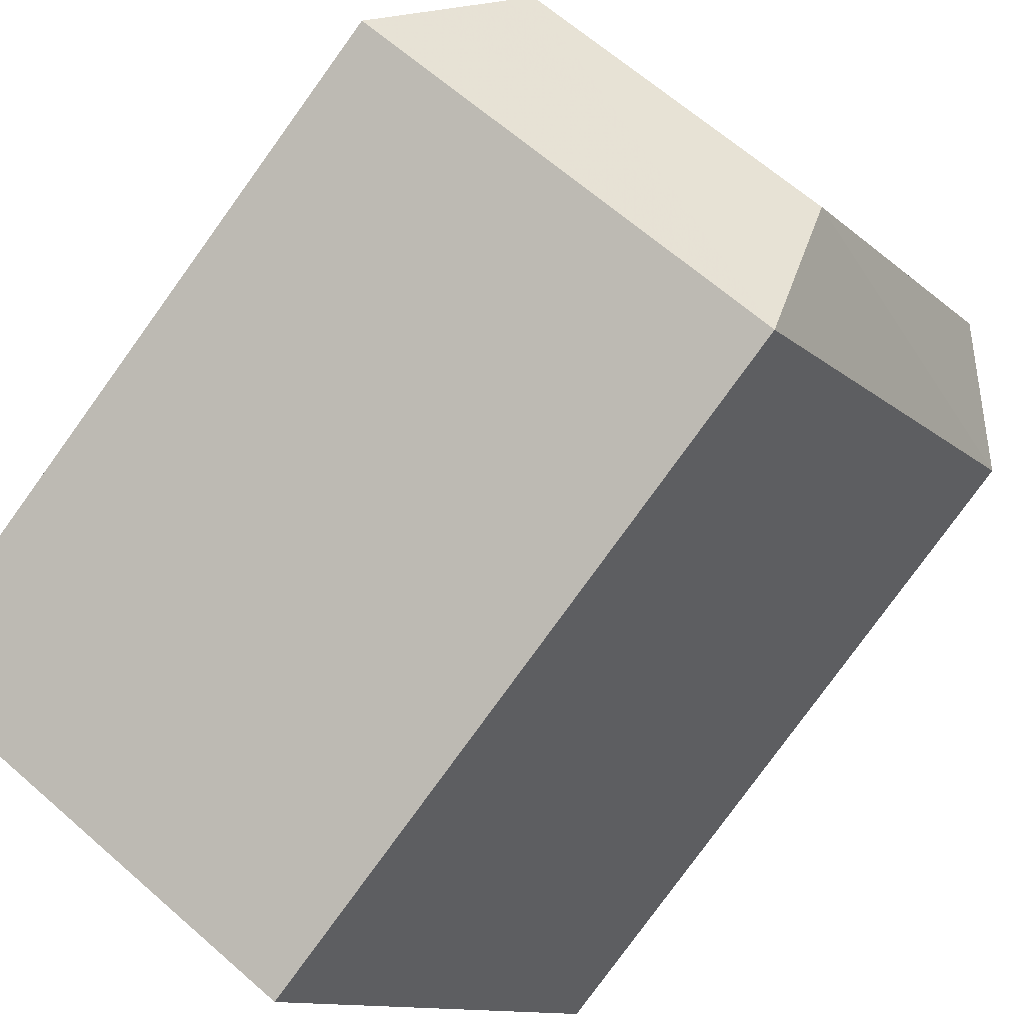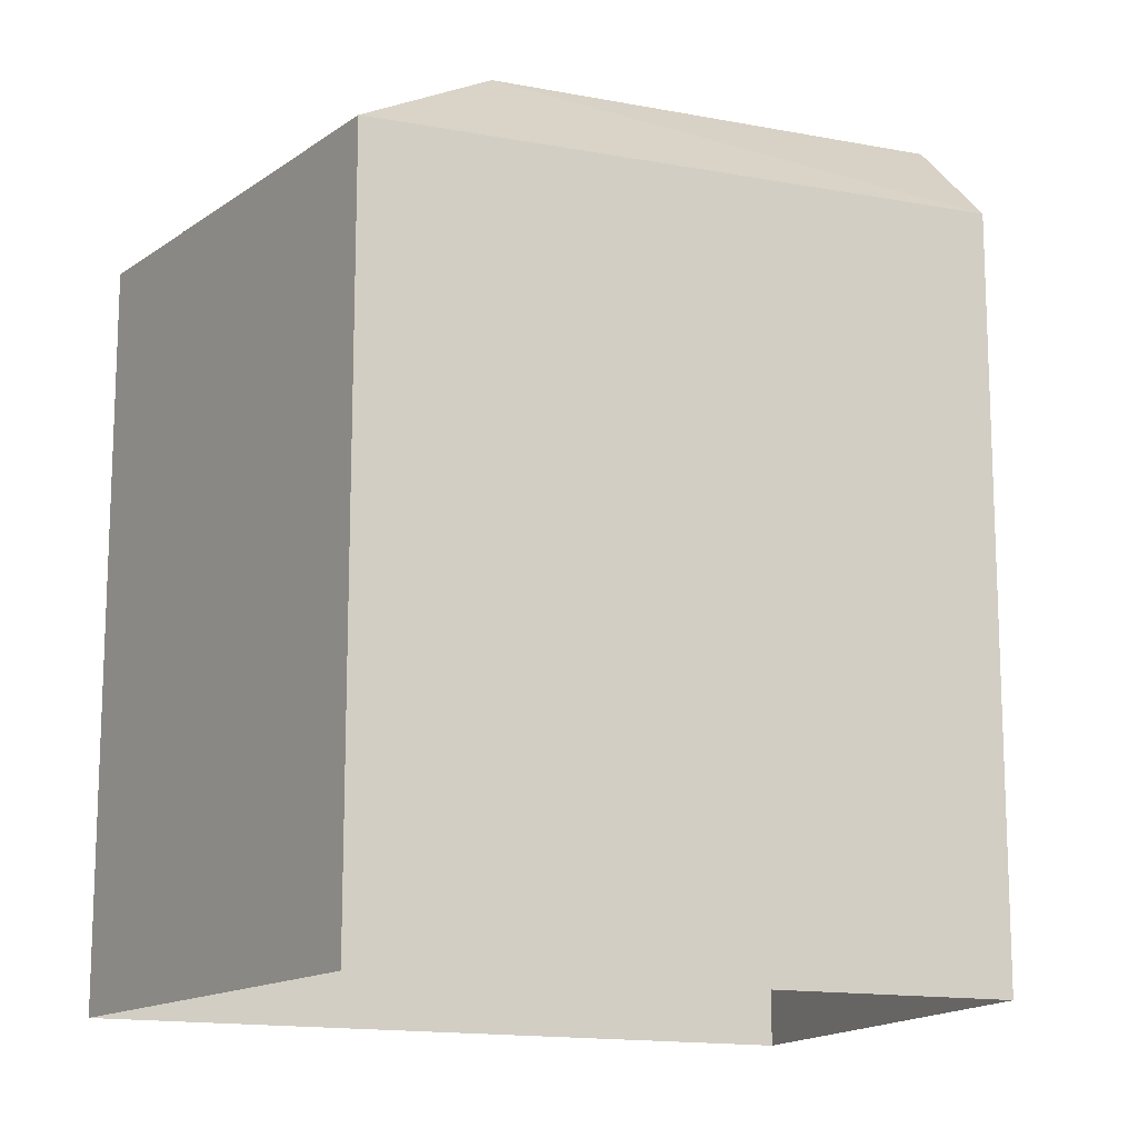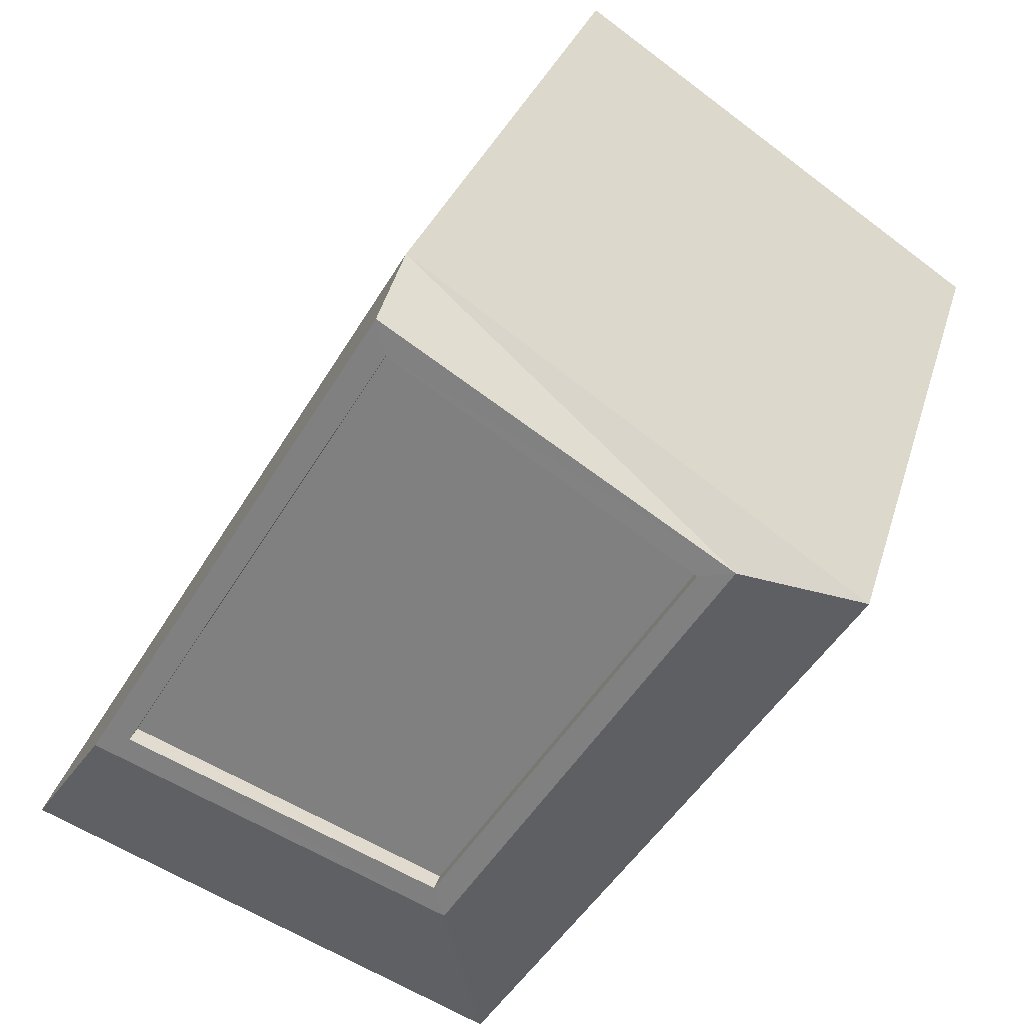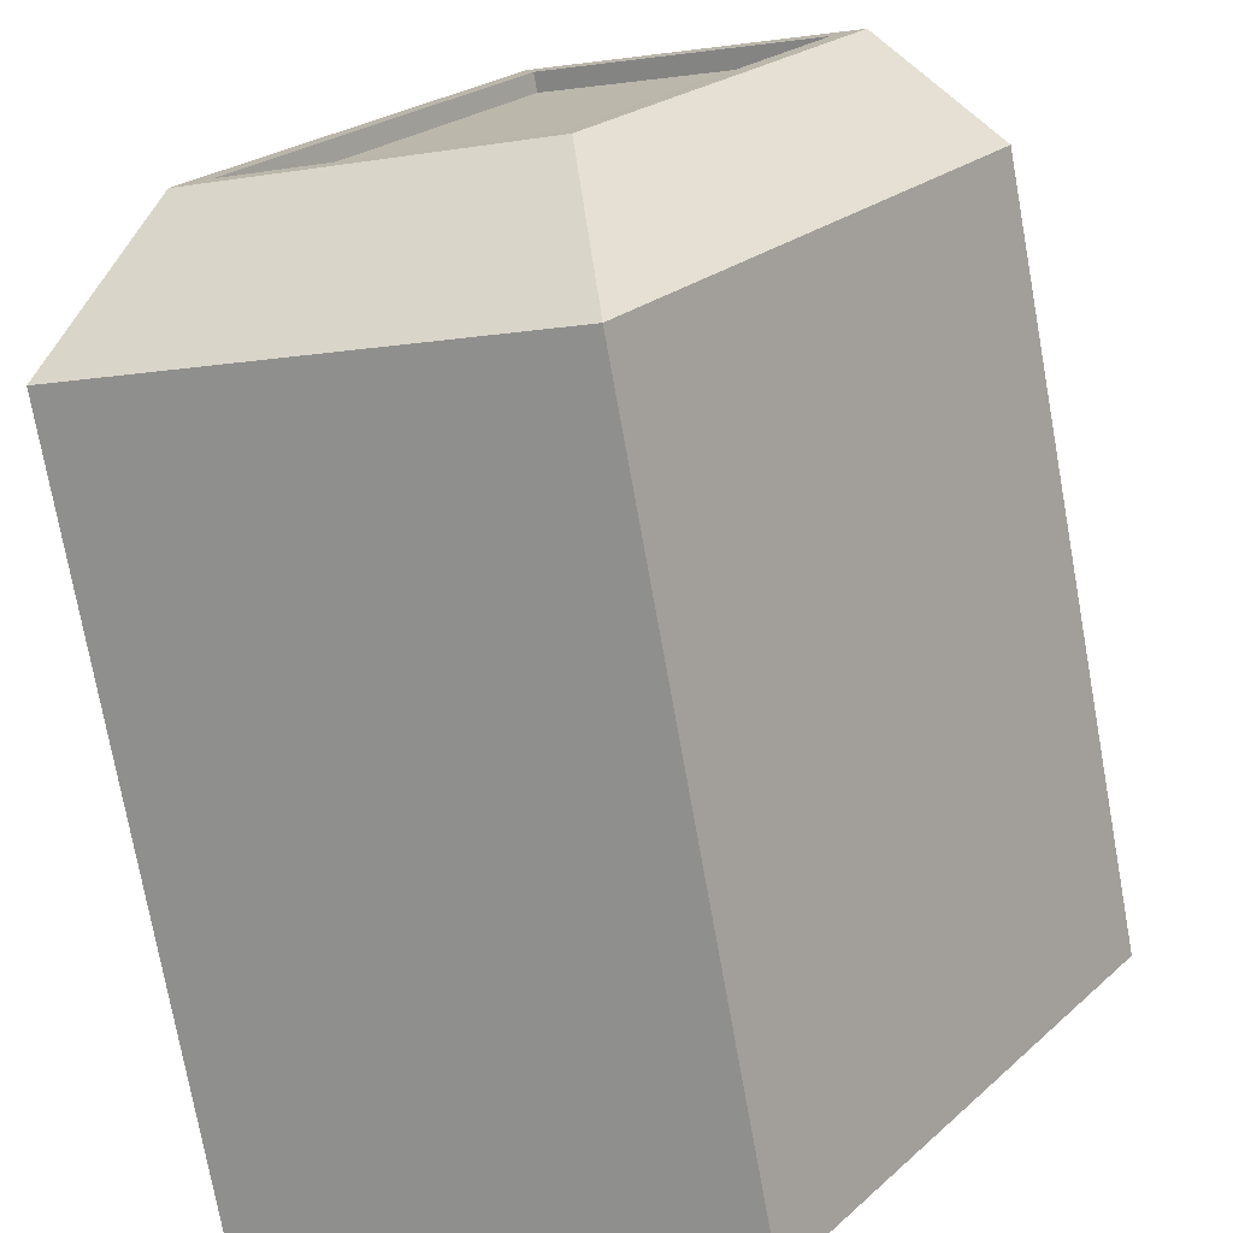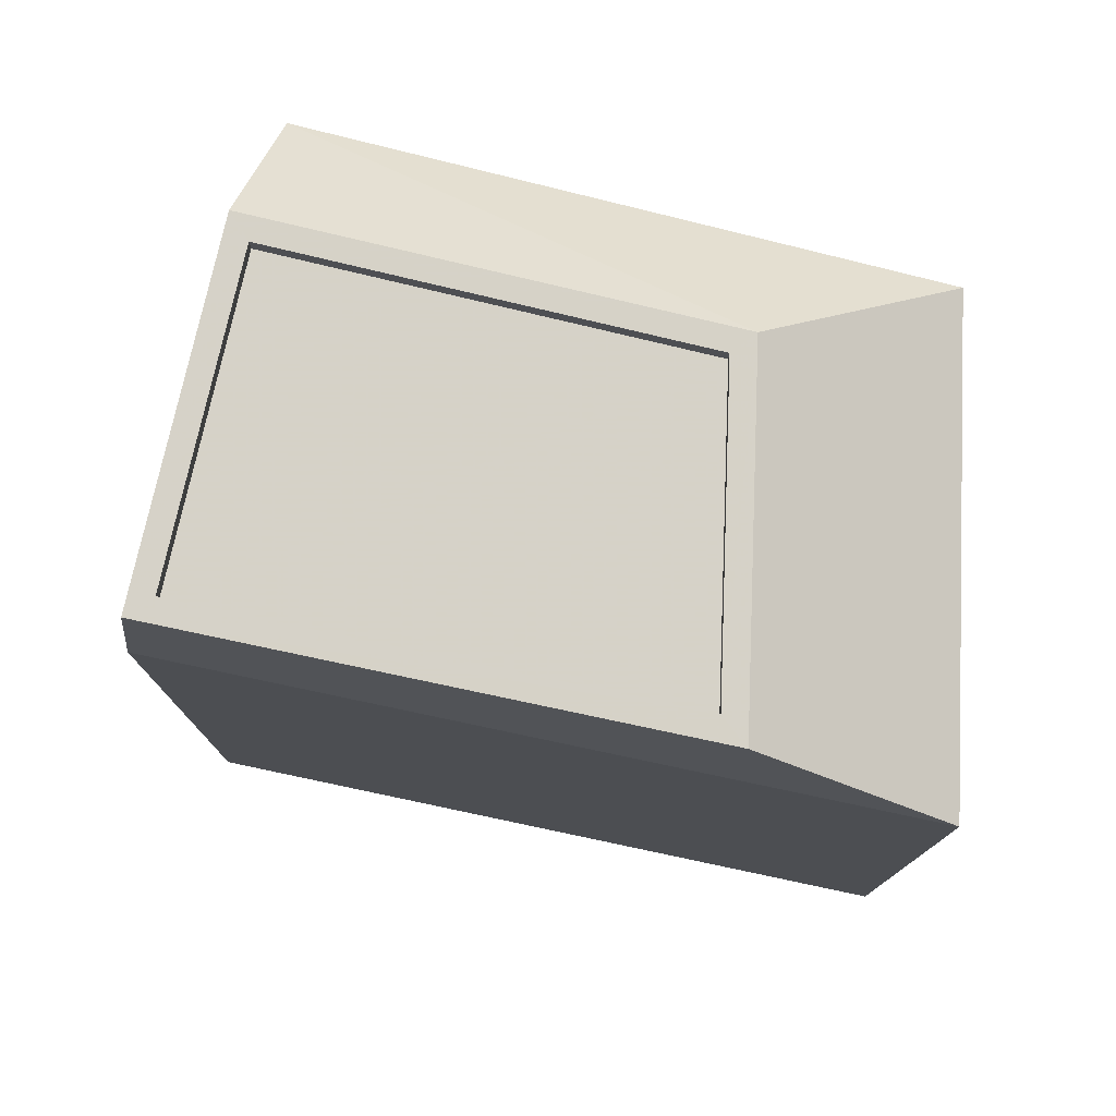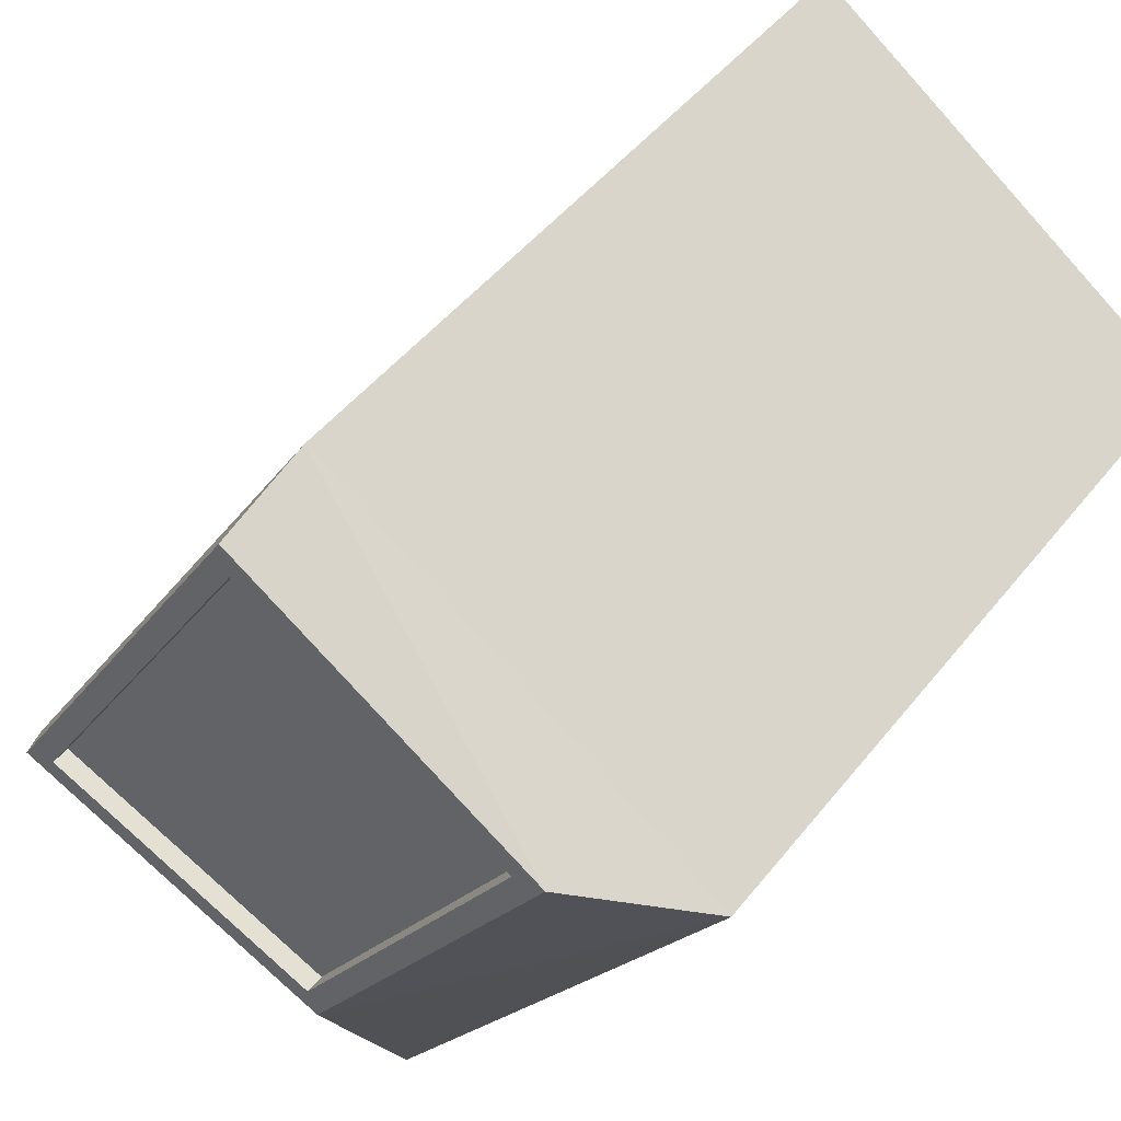
<metadata>
{"format":"obj","ext":"obj","renderer":"f3d","projection":"perspective","resolution":1024,"background":"white","views":[{"elev":-80.0,"azim":-35.9,"up":"+Y"},{"elev":-14.5,"azim":34.0,"up":"+Z"},{"elev":26.9,"azim":14.1,"up":"+Y"},{"elev":-74.9,"azim":10.3,"up":"+Y"},{"elev":78.5,"azim":-109.8,"up":"+Z"},{"elev":47.1,"azim":36.1,"up":"+Y"}]}
</metadata>
<code>
v -7063 -3.753e+04 12.09
v -7068 -3.754e+04 2.455
v -7063 -3.753e+04 2.454
v -7068 -3.754e+04 12.09
v -7073 -3.753e+04 2.457
v -7073 -3.753e+04 12.09
v -7068 -3.753e+04 12.09
v -7068 -3.753e+04 2.456
v -7064 -3.753e+04 13.52
v -7068 -3.753e+04 13.52
v -7068 -3.753e+04 13.52
v -7071 -3.753e+04 13.27
v -7068 -3.753e+04 13.27
v -7071 -3.753e+04 13.52
v -7065 -3.753e+04 13.52
v -7065 -3.753e+04 13.27
v -7068 -3.753e+04 13.27
v -7068 -3.753e+04 13.52
v -7072 -3.753e+04 13.52
v -7068 -3.753e+04 13.52
f 2 8 3
f 2 5 8
f 1 2 3
f 1 4 2
f 4 5 2
f 4 6 5
f 7 8 5
f 6 7 5
f 1 3 8
f 7 1 8
f 7 9 1
f 10 9 7
f 11 12 13
f 11 14 12
f 15 13 16
f 15 11 13
f 15 16 17
f 18 15 17
f 18 17 12
f 14 18 12
f 6 10 7
f 19 10 6
f 1 20 4
f 9 20 1
f 20 19 4
f 4 19 6
f 9 10 11
f 9 11 15
f 19 20 14
f 10 19 14
f 18 14 20
f 14 11 10
f 17 16 13
f 12 17 13
f 15 20 9
f 15 18 20

</code>
